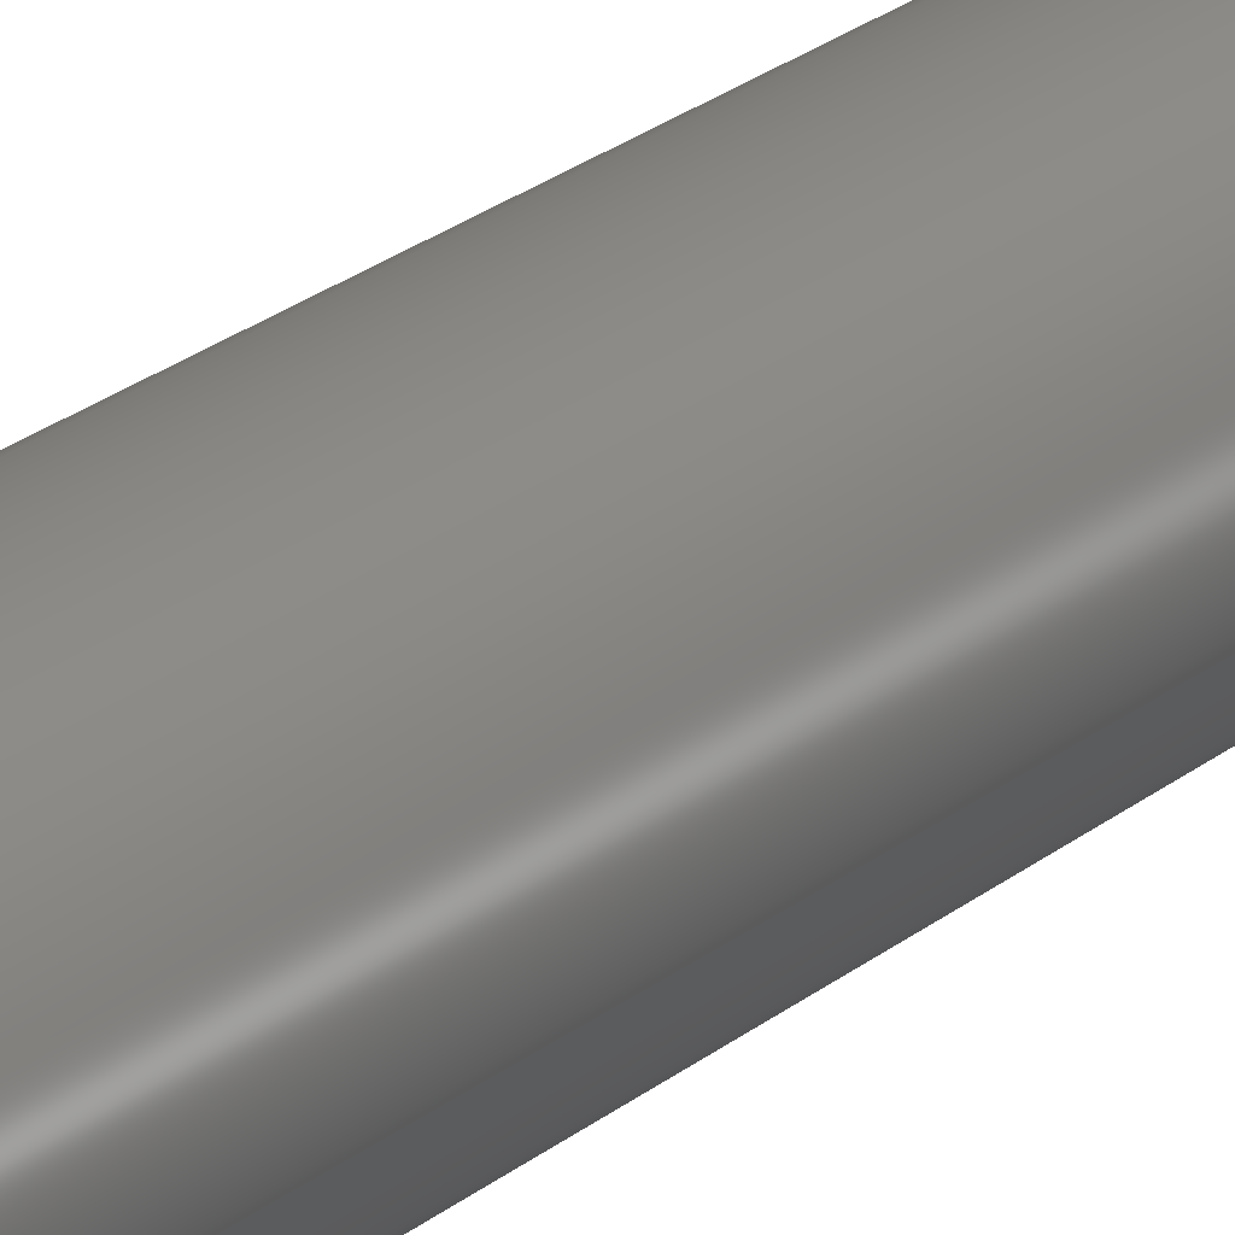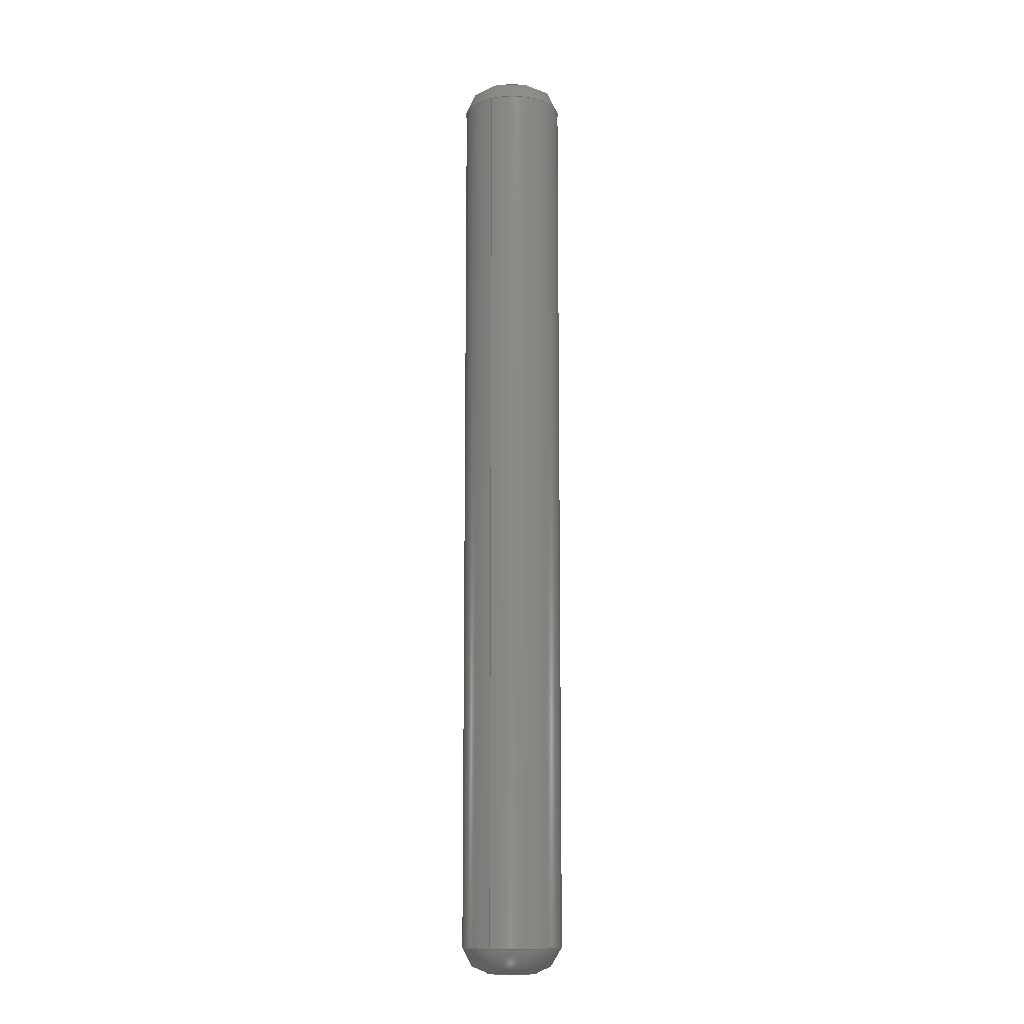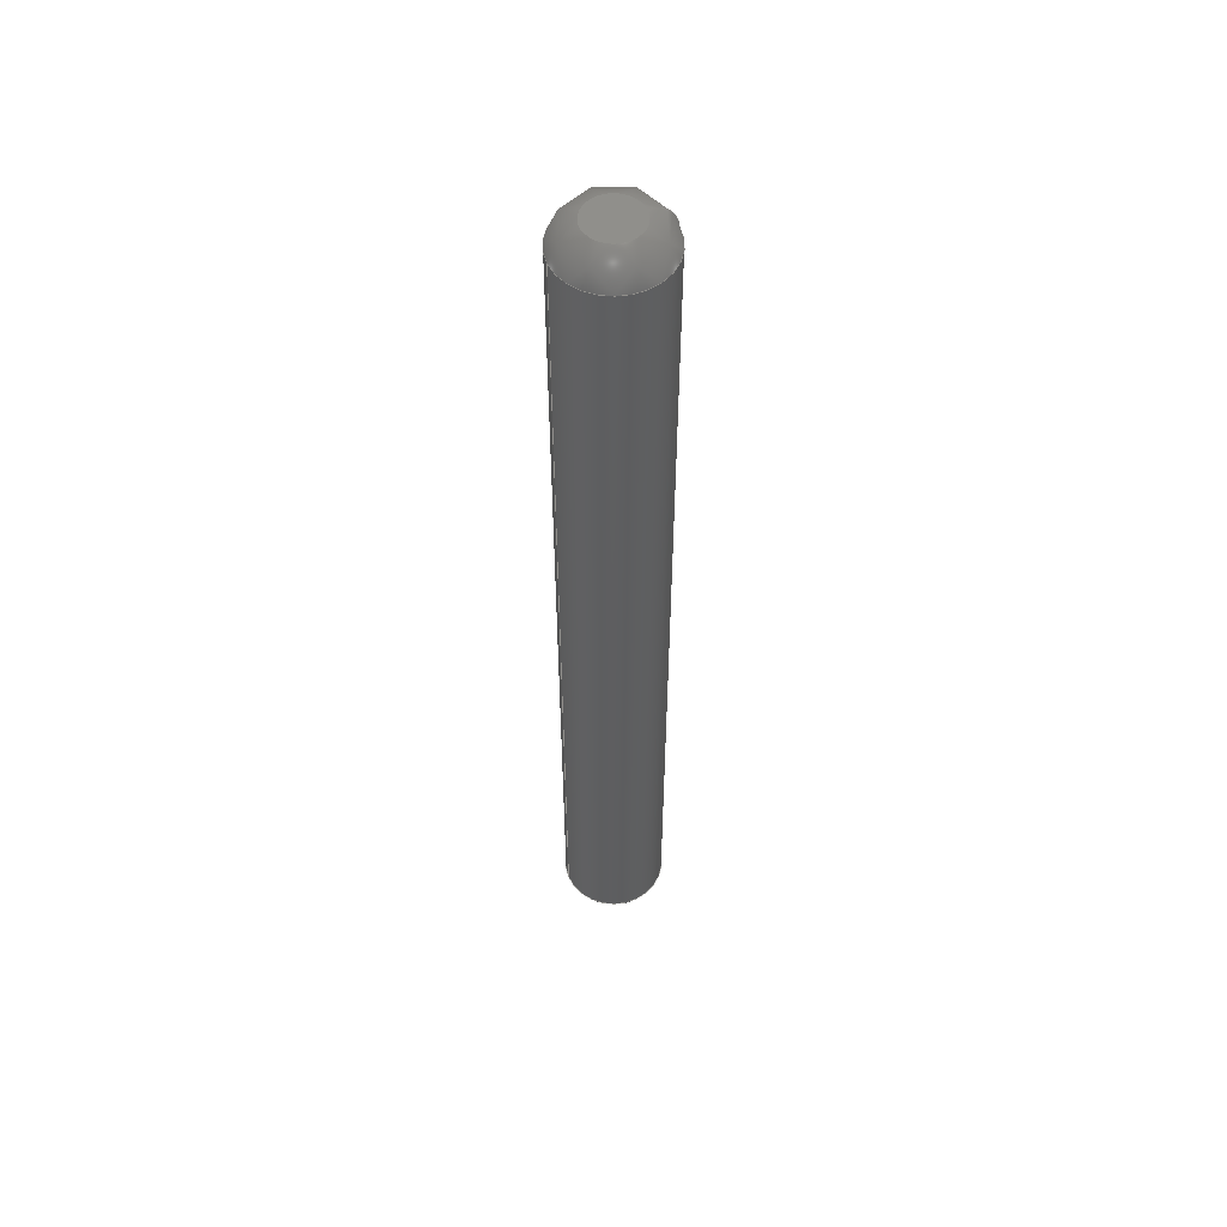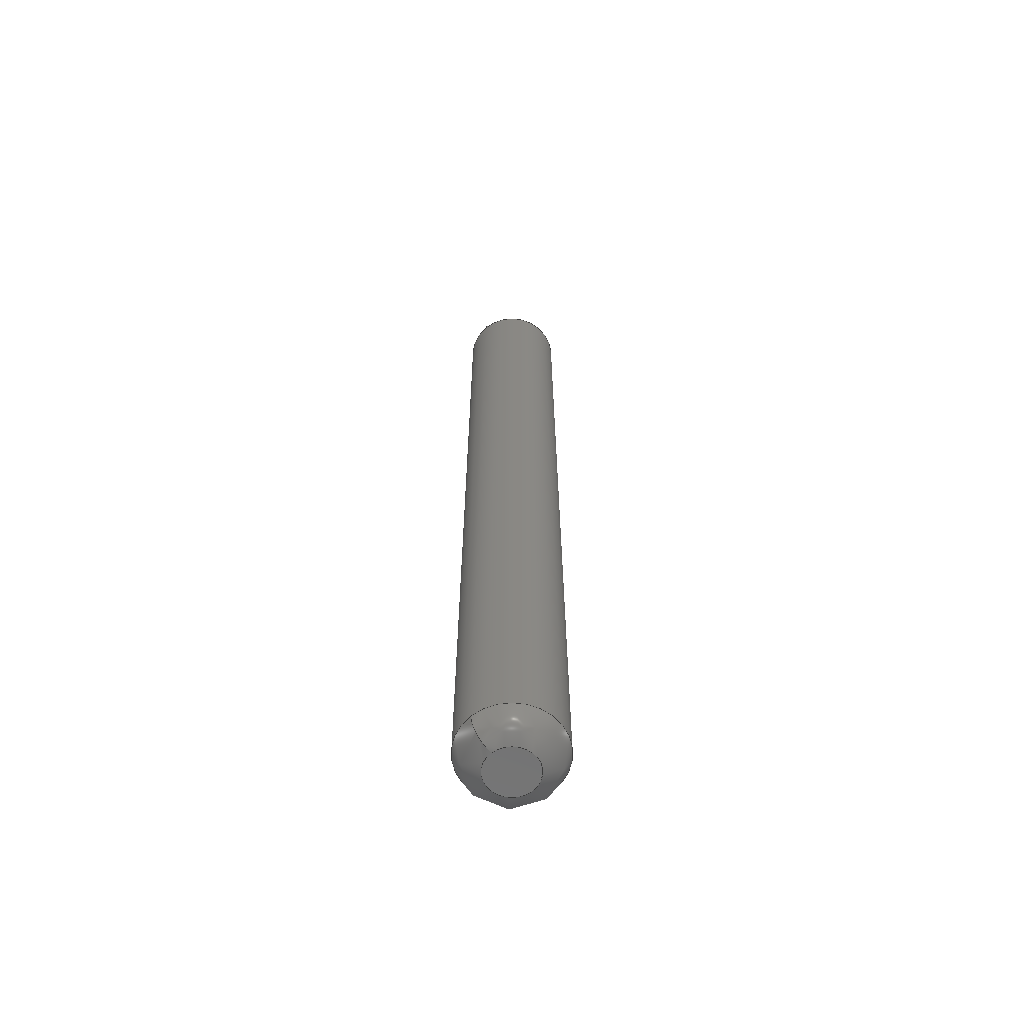
<metadata>
{"format":"step","ext":"step","renderer":"f3d","projection":"perspective","resolution":1024,"background":"white","views":[{"elev":19.4,"azim":-148.4,"up":"+Y"},{"elev":-11.1,"azim":115.6,"up":"+Z"},{"elev":54.2,"azim":158.1,"up":"+Z"},{"elev":-63.3,"azim":-48.5,"up":"+Z"}]}
</metadata>
<code>
ISO-10303-21;
DATA;
#1=MECHANICAL_DESIGN_GEOMETRIC_PRESENTATION_REPRESENTATION('',(#4),#221);
#2=SHAPE_REPRESENTATION_RELATIONSHIP('SRR','None',#228,#3);
#3=ADVANCED_BREP_SHAPE_REPRESENTATION('',(#5),#220);
#4=STYLED_ITEM('',(#237),#5);
#5=MANIFOLD_SOLID_BREP('Solid1',#79);
#6=PLANE('',#110);
#7=PLANE('',#111);
#8=LINE('',#215,#9);
#9=VECTOR('',#136,1);
#10=CYLINDRICAL_SURFACE('',#109,1);
#11=FACE_OUTER_BOUND('',#16,.T.);
#12=FACE_OUTER_BOUND('',#17,.T.);
#13=FACE_OUTER_BOUND('',#18,.T.);
#14=FACE_OUTER_BOUND('',#19,.T.);
#15=FACE_OUTER_BOUND('',#20,.T.);
#16=EDGE_LOOP('',(#50,#51,#52,#53,#54,#55));
#17=EDGE_LOOP('',(#56,#57,#58,#59,#60,#61));
#18=EDGE_LOOP('',(#62,#63,#64,#65,#66,#67));
#19=EDGE_LOOP('',(#68,#69));
#20=EDGE_LOOP('',(#70,#71));
#21=CIRCLE('',#99,0.5);
#22=CIRCLE('',#100,0.5);
#23=CIRCLE('',#101,1);
#24=CIRCLE('',#102,1);
#25=CIRCLE('',#103,0.5);
#26=CIRCLE('',#104,1);
#27=CIRCLE('',#105,0.5);
#28=CIRCLE('',#106,0.5);
#29=CIRCLE('',#107,0.5);
#30=CIRCLE('',#108,1);
#31=VERTEX_POINT('',#169);
#32=VERTEX_POINT('',#170);
#33=VERTEX_POINT('',#172);
#34=VERTEX_POINT('',#174);
#35=VERTEX_POINT('',#205);
#36=VERTEX_POINT('',#206);
#37=VERTEX_POINT('',#208);
#38=VERTEX_POINT('',#210);
#39=EDGE_CURVE('',#31,#32,#21,.T.);
#40=EDGE_CURVE('',#32,#33,#22,.T.);
#41=EDGE_CURVE('',#33,#34,#23,.T.);
#42=EDGE_CURVE('',#34,#33,#24,.T.);
#43=EDGE_CURVE('',#32,#31,#25,.T.);
#44=EDGE_CURVE('',#35,#36,#26,.T.);
#45=EDGE_CURVE('',#36,#37,#27,.T.);
#46=EDGE_CURVE('',#37,#38,#28,.T.);
#47=EDGE_CURVE('',#38,#37,#29,.T.);
#48=EDGE_CURVE('',#36,#35,#30,.T.);
#49=EDGE_CURVE('',#35,#34,#8,.T.);
#50=ORIENTED_EDGE('',*,*,#39,.T.);
#51=ORIENTED_EDGE('',*,*,#40,.T.);
#52=ORIENTED_EDGE('',*,*,#41,.T.);
#53=ORIENTED_EDGE('',*,*,#42,.T.);
#54=ORIENTED_EDGE('',*,*,#40,.F.);
#55=ORIENTED_EDGE('',*,*,#43,.T.);
#56=ORIENTED_EDGE('',*,*,#44,.T.);
#57=ORIENTED_EDGE('',*,*,#45,.T.);
#58=ORIENTED_EDGE('',*,*,#46,.T.);
#59=ORIENTED_EDGE('',*,*,#47,.T.);
#60=ORIENTED_EDGE('',*,*,#45,.F.);
#61=ORIENTED_EDGE('',*,*,#48,.T.);
#62=ORIENTED_EDGE('',*,*,#44,.F.);
#63=ORIENTED_EDGE('',*,*,#49,.T.);
#64=ORIENTED_EDGE('',*,*,#41,.F.);
#65=ORIENTED_EDGE('',*,*,#42,.F.);
#66=ORIENTED_EDGE('',*,*,#49,.F.);
#67=ORIENTED_EDGE('',*,*,#48,.F.);
#68=ORIENTED_EDGE('',*,*,#39,.F.);
#69=ORIENTED_EDGE('',*,*,#43,.F.);
#70=ORIENTED_EDGE('',*,*,#47,.F.);
#71=ORIENTED_EDGE('',*,*,#46,.F.);
#72=(
BOUNDED_SURFACE()
B_SPLINE_SURFACE(2,2,((#142,#143,#144,#145,#146,#147,#148,#149,#150),(#151,
#152,#153,#154,#155,#156,#157,#158,#159),(#160,#161,#162,#163,#164,#165,
#166,#167,#168)),.UNSPECIFIED.,.F.,.T.,.F.)
B_SPLINE_SURFACE_WITH_KNOTS((3,3),(3,2,2,2,3),(0,1.571),(-3.142,
-1.571,0,1.571,3.142),.UNSPECIFIED.)
GEOMETRIC_REPRESENTATION_ITEM()
RATIONAL_B_SPLINE_SURFACE(((1,0.7071,1,0.7071,1,
0.7071,1,0.7071,1),(0.7071,0.5,0.7071,
0.5,0.7071,0.5,0.7071,0.5,0.7071),(1,
0.7071,1,0.7071,1,0.7071,1,0.7071,
1)))
REPRESENTATION_ITEM('')
SURFACE()
);
#73=(
BOUNDED_SURFACE()
B_SPLINE_SURFACE(2,2,((#178,#179,#180,#181,#182,#183,#184,#185,#186),(#187,
#188,#189,#190,#191,#192,#193,#194,#195),(#196,#197,#198,#199,#200,#201,
#202,#203,#204)),.UNSPECIFIED.,.F.,.T.,.F.)
B_SPLINE_SURFACE_WITH_KNOTS((3,3),(3,2,2,2,3),(-1.571,0),(-3.142,
-1.571,0,1.571,3.142),.UNSPECIFIED.)
GEOMETRIC_REPRESENTATION_ITEM()
RATIONAL_B_SPLINE_SURFACE(((1,0.7071,1,0.7071,1,
0.7071,1,0.7071,1),(0.7071,0.5,0.7071,
0.5,0.7071,0.5,0.7071,0.5,0.7071),(1,
0.7071,1,0.7071,1,0.7071,1,0.7071,
1)))
REPRESENTATION_ITEM('')
SURFACE()
);
#74=ADVANCED_FACE('',(#11),#72,.T.);
#75=ADVANCED_FACE('',(#12),#73,.T.);
#76=ADVANCED_FACE('',(#13),#10,.T.);
#77=ADVANCED_FACE('',(#14),#6,.F.);
#78=ADVANCED_FACE('',(#15),#7,.T.);
#79=CLOSED_SHELL('',(#74,#75,#76,#77,#78));
#80=DERIVED_UNIT_ELEMENT(#82,1);
#81=DERIVED_UNIT_ELEMENT(#223,3);
#82=(
MASS_UNIT()
NAMED_UNIT(*)
SI_UNIT($,.GRAM.)
);
#83=DERIVED_UNIT((#80,#81));
#84=MEASURE_REPRESENTATION_ITEM('density measure',
POSITIVE_RATIO_MEASURE(1),#83);
#85=PROPERTY_DEFINITION_REPRESENTATION(#90,#87);
#86=PROPERTY_DEFINITION_REPRESENTATION(#91,#88);
#87=REPRESENTATION('material name',(#89),#220);
#88=REPRESENTATION('density',(#84),#220);
#89=DESCRIPTIVE_REPRESENTATION_ITEM('Generic','Generic');
#90=PROPERTY_DEFINITION('material property','material name',#230);
#91=PROPERTY_DEFINITION('material property','density of part',#230);
#92=DATE_TIME_ROLE('creation_date');
#93=APPLIED_DATE_AND_TIME_ASSIGNMENT(#94,#92,(#230));
#94=DATE_AND_TIME(#95,#96);
#95=CALENDAR_DATE(2014,5,5);
#96=LOCAL_TIME(18,17,57,#97);
#97=COORDINATED_UNIVERSAL_TIME_OFFSET(0,0,.BEHIND.);
#98=AXIS2_PLACEMENT_3D('placement',#141,#112,#113);
#99=AXIS2_PLACEMENT_3D('',#171,#114,#115);
#100=AXIS2_PLACEMENT_3D('',#173,#116,#117);
#101=AXIS2_PLACEMENT_3D('',#175,#118,#119);
#102=AXIS2_PLACEMENT_3D('',#176,#120,#121);
#103=AXIS2_PLACEMENT_3D('',#177,#122,#123);
#104=AXIS2_PLACEMENT_3D('',#207,#124,#125);
#105=AXIS2_PLACEMENT_3D('',#209,#126,#127);
#106=AXIS2_PLACEMENT_3D('',#211,#128,#129);
#107=AXIS2_PLACEMENT_3D('',#212,#130,#131);
#108=AXIS2_PLACEMENT_3D('',#213,#132,#133);
#109=AXIS2_PLACEMENT_3D('',#214,#134,#135);
#110=AXIS2_PLACEMENT_3D('',#216,#137,#138);
#111=AXIS2_PLACEMENT_3D('',#217,#139,#140);
#112=DIRECTION('axis',(0,0,1));
#113=DIRECTION('refdir',(1,0,0));
#114=DIRECTION('center_axis',(0,0,1));
#115=DIRECTION('ref_axis',(1,0,0));
#116=DIRECTION('center_axis',(-1.225e-16,1,0));
#117=DIRECTION('ref_axis',(-1,-1.225e-16,0));
#118=DIRECTION('center_axis',(0,0,-1));
#119=DIRECTION('ref_axis',(1,0,0));
#120=DIRECTION('center_axis',(0,0,-1));
#121=DIRECTION('ref_axis',(1,0,0));
#122=DIRECTION('center_axis',(0,0,1));
#123=DIRECTION('ref_axis',(1,0,0));
#124=DIRECTION('center_axis',(0,0,1));
#125=DIRECTION('ref_axis',(1,0,0));
#126=DIRECTION('center_axis',(-1.225e-16,1,0));
#127=DIRECTION('ref_axis',(-1,-1.225e-16,0));
#128=DIRECTION('center_axis',(0,0,-1));
#129=DIRECTION('ref_axis',(1,0,0));
#130=DIRECTION('center_axis',(0,0,-1));
#131=DIRECTION('ref_axis',(1,0,0));
#132=DIRECTION('center_axis',(0,0,1));
#133=DIRECTION('ref_axis',(1,0,0));
#134=DIRECTION('center_axis',(0,0,-1));
#135=DIRECTION('ref_axis',(-1,0,0));
#136=DIRECTION('',(0,0,-1));
#137=DIRECTION('center_axis',(0,0,1));
#138=DIRECTION('ref_axis',(1,0,0));
#139=DIRECTION('center_axis',(0,0,1));
#140=DIRECTION('ref_axis',(1,0,0));
#141=CARTESIAN_POINT('',(0,0,0));
#142=CARTESIAN_POINT('Ctrl Pts',(-1,0,-8.875));
#143=CARTESIAN_POINT('Ctrl Pts',(-1,-1,-8.875));
#144=CARTESIAN_POINT('Ctrl Pts',(0,-1,-8.875));
#145=CARTESIAN_POINT('Ctrl Pts',(1,-1,-8.875));
#146=CARTESIAN_POINT('Ctrl Pts',(1,0,-8.875));
#147=CARTESIAN_POINT('Ctrl Pts',(1,1,-8.875));
#148=CARTESIAN_POINT('Ctrl Pts',(0,1,-8.875));
#149=CARTESIAN_POINT('Ctrl Pts',(-1,1,-8.875));
#150=CARTESIAN_POINT('Ctrl Pts',(-1,0,-8.875));
#151=CARTESIAN_POINT('Ctrl Pts',(-1,0,-9.375));
#152=CARTESIAN_POINT('Ctrl Pts',(-1,-1,-9.375));
#153=CARTESIAN_POINT('Ctrl Pts',(0,-1,-9.375));
#154=CARTESIAN_POINT('Ctrl Pts',(1,-1,-9.375));
#155=CARTESIAN_POINT('Ctrl Pts',(1,0,-9.375));
#156=CARTESIAN_POINT('Ctrl Pts',(1,1,-9.375));
#157=CARTESIAN_POINT('Ctrl Pts',(0,1,-9.375));
#158=CARTESIAN_POINT('Ctrl Pts',(-1,1,-9.375));
#159=CARTESIAN_POINT('Ctrl Pts',(-1,0,-9.375));
#160=CARTESIAN_POINT('Ctrl Pts',(-0.5,0,-9.375));
#161=CARTESIAN_POINT('Ctrl Pts',(-0.5,-0.5,-9.375));
#162=CARTESIAN_POINT('Ctrl Pts',(0,-0.5,-9.375));
#163=CARTESIAN_POINT('Ctrl Pts',(0.5,-0.5,-9.375));
#164=CARTESIAN_POINT('Ctrl Pts',(0.5,0,-9.375));
#165=CARTESIAN_POINT('Ctrl Pts',(0.5,0.5,-9.375));
#166=CARTESIAN_POINT('Ctrl Pts',(0,0.5,-9.375));
#167=CARTESIAN_POINT('Ctrl Pts',(-0.5,0.5,-9.375));
#168=CARTESIAN_POINT('Ctrl Pts',(-0.5,0,-9.375));
#169=CARTESIAN_POINT('',(0.5,0,-9.375));
#170=CARTESIAN_POINT('',(-0.5,-6.123e-17,-9.375));
#171=CARTESIAN_POINT('Origin',(0,0,-9.375));
#172=CARTESIAN_POINT('',(-1,-1.225e-16,-8.875));
#173=CARTESIAN_POINT('Origin',(-0.5,-6.123e-17,-8.875));
#174=CARTESIAN_POINT('',(1,1.225e-16,-8.875));
#175=CARTESIAN_POINT('Origin',(0,0,-8.875));
#176=CARTESIAN_POINT('Origin',(0,0,-8.875));
#177=CARTESIAN_POINT('Origin',(0,0,-9.375));
#178=CARTESIAN_POINT('Ctrl Pts',(-0.5,0,9.375));
#179=CARTESIAN_POINT('Ctrl Pts',(-0.5,-0.5,9.375));
#180=CARTESIAN_POINT('Ctrl Pts',(0,-0.5,9.375));
#181=CARTESIAN_POINT('Ctrl Pts',(0.5,-0.5,9.375));
#182=CARTESIAN_POINT('Ctrl Pts',(0.5,0,9.375));
#183=CARTESIAN_POINT('Ctrl Pts',(0.5,0.5,9.375));
#184=CARTESIAN_POINT('Ctrl Pts',(0,0.5,9.375));
#185=CARTESIAN_POINT('Ctrl Pts',(-0.5,0.5,9.375));
#186=CARTESIAN_POINT('Ctrl Pts',(-0.5,0,9.375));
#187=CARTESIAN_POINT('Ctrl Pts',(-1,0,9.375));
#188=CARTESIAN_POINT('Ctrl Pts',(-1,-1,9.375));
#189=CARTESIAN_POINT('Ctrl Pts',(0,-1,9.375));
#190=CARTESIAN_POINT('Ctrl Pts',(1,-1,9.375));
#191=CARTESIAN_POINT('Ctrl Pts',(1,0,9.375));
#192=CARTESIAN_POINT('Ctrl Pts',(1,1,9.375));
#193=CARTESIAN_POINT('Ctrl Pts',(0,1,9.375));
#194=CARTESIAN_POINT('Ctrl Pts',(-1,1,9.375));
#195=CARTESIAN_POINT('Ctrl Pts',(-1,0,9.375));
#196=CARTESIAN_POINT('Ctrl Pts',(-1,0,8.875));
#197=CARTESIAN_POINT('Ctrl Pts',(-1,-1,8.875));
#198=CARTESIAN_POINT('Ctrl Pts',(0,-1,8.875));
#199=CARTESIAN_POINT('Ctrl Pts',(1,-1,8.875));
#200=CARTESIAN_POINT('Ctrl Pts',(1,0,8.875));
#201=CARTESIAN_POINT('Ctrl Pts',(1,1,8.875));
#202=CARTESIAN_POINT('Ctrl Pts',(0,1,8.875));
#203=CARTESIAN_POINT('Ctrl Pts',(-1,1,8.875));
#204=CARTESIAN_POINT('Ctrl Pts',(-1,0,8.875));
#205=CARTESIAN_POINT('',(1,1.225e-16,8.875));
#206=CARTESIAN_POINT('',(-1,-1.225e-16,8.875));
#207=CARTESIAN_POINT('Origin',(0,0,8.875));
#208=CARTESIAN_POINT('',(-0.5,-6.123e-17,9.375));
#209=CARTESIAN_POINT('Origin',(-0.5,-6.123e-17,8.875));
#210=CARTESIAN_POINT('',(0.5,0,9.375));
#211=CARTESIAN_POINT('Origin',(0,0,9.375));
#212=CARTESIAN_POINT('Origin',(0,0,9.375));
#213=CARTESIAN_POINT('Origin',(0,0,8.875));
#214=CARTESIAN_POINT('Origin',(0,0,-9.375));
#215=CARTESIAN_POINT('',(1,-1.225e-16,-9.375));
#216=CARTESIAN_POINT('Origin',(0,0,-9.375));
#217=CARTESIAN_POINT('Origin',(0,0,9.375));
#218=UNCERTAINTY_MEASURE_WITH_UNIT(LENGTH_MEASURE(0.01),#222,
'DISTANCE_ACCURACY_VALUE',
'Maximum model space distance between geometric entities at asserted c
onnectivities');
#219=UNCERTAINTY_MEASURE_WITH_UNIT(LENGTH_MEASURE(0.01),#222,
'DISTANCE_ACCURACY_VALUE',
'Maximum model space distance between geometric entities at asserted c
onnectivities');
#220=(
GEOMETRIC_REPRESENTATION_CONTEXT(3)
GLOBAL_UNCERTAINTY_ASSIGNED_CONTEXT((#218))
GLOBAL_UNIT_ASSIGNED_CONTEXT((#222,#225,#224))
REPRESENTATION_CONTEXT('','3D')
);
#221=(
GEOMETRIC_REPRESENTATION_CONTEXT(3)
GLOBAL_UNCERTAINTY_ASSIGNED_CONTEXT((#219))
GLOBAL_UNIT_ASSIGNED_CONTEXT((#222,#225,#224))
REPRESENTATION_CONTEXT('','3D')
);
#222=(
LENGTH_UNIT()
NAMED_UNIT(*)
SI_UNIT(.MILLI.,.METRE.)
);
#223=(
LENGTH_UNIT()
NAMED_UNIT(*)
SI_UNIT(.CENTI.,.METRE.)
);
#224=(
NAMED_UNIT(*)
SI_UNIT($,.STERADIAN.)
SOLID_ANGLE_UNIT()
);
#225=(
NAMED_UNIT(*)
PLANE_ANGLE_UNIT()
SI_UNIT($,.RADIAN.)
);
#226=SHAPE_DEFINITION_REPRESENTATION(#227,#228);
#227=PRODUCT_DEFINITION_SHAPE('',$,#230);
#228=SHAPE_REPRESENTATION('',(#98),#220);
#229=PRODUCT_DEFINITION_CONTEXT('part definition',#234,'design');
#230=PRODUCT_DEFINITION('276-3526-001 Rev 1_MIR2',
'276-3526-001 Rev 1_MIR2',#231,#229);
#231=PRODUCT_DEFINITION_FORMATION('',$,#236);
#232=PRODUCT_RELATED_PRODUCT_CATEGORY('276-3526-001 Rev 1_MIR2',
'276-3526-001 Rev 1_MIR2',(#236));
#233=APPLICATION_PROTOCOL_DEFINITION('international standard',
'automotive_design',2009,#234);
#234=APPLICATION_CONTEXT(
'Core Data for Automotive Mechanical Design Process');
#235=PRODUCT_CONTEXT('part definition',#234,'mechanical');
#236=PRODUCT('276-3526-001 Rev 1_MIR2','276-3526-001 Rev 1_MIR2',$,(#235));
#237=PRESENTATION_STYLE_ASSIGNMENT((#238));
#238=SURFACE_STYLE_USAGE(.BOTH.,#239);
#239=SURFACE_SIDE_STYLE('',(#240));
#240=SURFACE_STYLE_FILL_AREA(#241);
#241=FILL_AREA_STYLE('',(#242));
#242=FILL_AREA_STYLE_COLOUR('',#243);
#243=COLOUR_RGB('',0.749,0.749,0.749);
ENDSEC;
END-ISO-10303-21;

</code>
